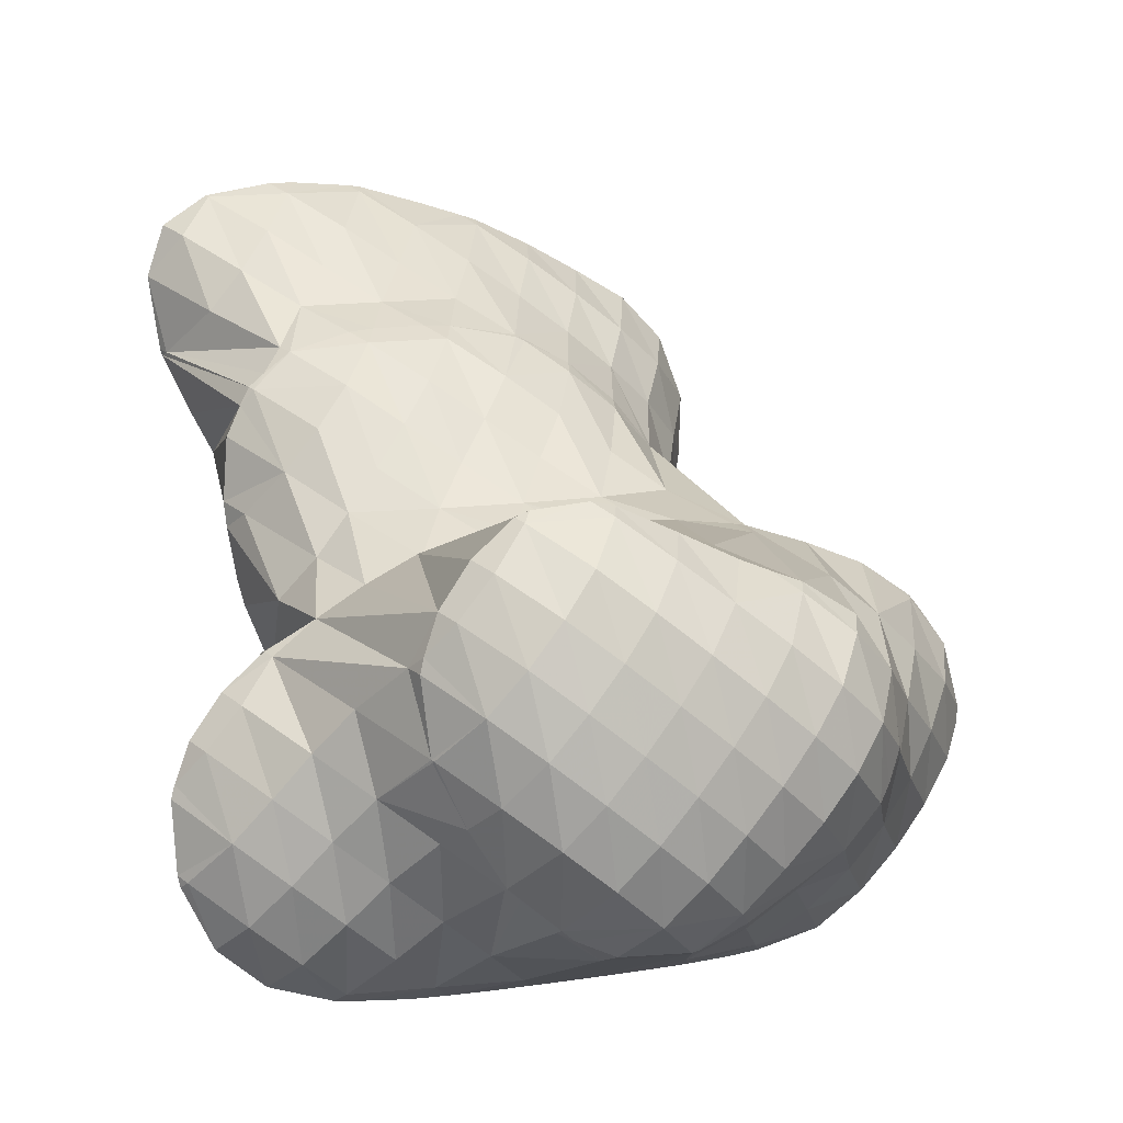
<metadata>
{"format":"obj","ext":"obj","renderer":"f3d","projection":"perspective","resolution":1024,"background":"white","views":[{"elev":-13.8,"azim":-21.0,"up":"+Y"}]}
</metadata>
<code>
v 220.1 186.9 73.35
v 220.2 187.3 73.47
v 220 186.9 73.53
v 219.5 186.1 73.14
v 219.5 186.1 73.11
v 219.5 186.1 73.1
v 220.4 187.9 73.66
v 220 189.2 74.04
v 219.5 188.1 74.65
v 219 187.2 74.67
v 218.5 186.4 74.41
v 218.7 185.5 72.9
v 218 185.6 73.94
v 217.4 184.9 73.34
v 217.9 184.9 72.69
v 217 184.4 72.52
v 220 189.2 74.06
v 219.2 190.1 74.3
v 219.1 189.6 74.69
v 218.5 188.6 75.16
v 218 187.7 75.16
v 217.5 186.9 74.95
v 216.9 186.1 74.61
v 216.4 185.3 74.18
v 216.9 184.3 72.51
v 215.9 184.6 73.5
v 215.5 184.2 72.44
v 218.2 190.5 74.42
v 218.1 190.3 74.66
v 217.5 189.2 75.31
v 217 188.3 75.38
v 216.5 187.4 75.22
v 215.9 186.6 74.93
v 215.4 185.8 74.54
v 214.9 185.1 73.93
v 214.7 184.4 72.5
v 214.4 184.6 72.68
v 214.4 184.6 72.53
v 217.6 190.7 74.44
v 217 190.8 74.47
v 216.5 189.8 75.27
v 216 188.9 75.48
v 215.5 188 75.36
v 214.9 187.2 75.1
v 214.4 186.4 74.71
v 213.9 185.7 74.04
v 213.7 185.1 72.67
v 213.4 185.2 72.72
v 215.8 191.2 74.56
v 215.5 190.5 75.17
v 215 189.5 75.5
v 214.5 188.6 75.42
v 213.9 187.8 75.15
v 213.4 187 74.7
v 212.9 186.4 73.87
v 212.6 186.2 72.98
v 214.6 191.5 74.63
v 214.5 191.2 74.89
v 214 190.2 75.36
v 213.5 189.3 75.3
v 212.9 188.5 75.01
v 212.4 187.8 74.46
v 211.9 187.2 73.33
v 211.9 187.2 73.28
v 214.2 191.5 74.64
v 213.1 191.3 74.55
v 213 191 74.68
v 212.5 190.1 74.68
v 212 189.3 74.34
v 211.5 188.6 73.69
v 211.6 188.8 73.77
v 211.9 187.2 73.29
v 212.9 191.1 74.5
v 212.2 190.4 74.27
v 211.7 189.6 74
v 223.3 188.5 69.86
v 223.5 189.1 70.06
v 223.1 188.4 70.36
v 222.6 187.5 70.38
v 222.8 187.6 69.59
v 222.1 186.7 70.17
v 222.3 186.8 69.33
v 221.6 185.9 69.71
v 221.7 186 69.08
v 221.1 185.3 68.85
v 223.5 189.5 70.16
v 223.1 190.6 70.5
v 222.6 189.7 71.27
v 222.1 188.7 71.63
v 221.6 187.7 71.77
v 221.1 186.9 71.66
v 220.5 186.1 71.25
v 221.1 185.3 68.84
v 220 185.4 70.54
v 219.5 184.8 69.39
v 219.9 184.8 68.69
v 219.3 184.7 68.63
v 222.5 191.2 70.66
v 222.2 191.4 70.73
v 222.2 191.3 70.87
v 221.6 190.1 71.99
v 221.1 189 72.66
v 220.6 187.9 73.32
v 219 185.5 72.22
v 218.5 184.9 71.2
v 218.5 184.5 68.57
v 218 184.5 69.66
v 217.8 184.4 68.52
v 221.4 191.8 70.84
v 221.2 191.9 70.87
v 220.6 190.6 72.51
v 220.1 189.2 73.98
v 216.9 184.3 72.3
v 217 184.3 68.46
v 216.5 184.2 69.79
v 216.2 184.2 68.41
v 220 192.2 70.93
v 219.6 191.2 72.61
v 215.4 184.2 71.89
v 215.5 184.1 68.36
v 214.9 184.1 69.38
v 214.7 183.9 68.32
v 218.7 192.4 70.97
v 218.6 192.2 71.44
v 213.9 184.3 70.52
v 213.9 183.8 68.27
v 213.4 183.9 68.98
v 213.2 183.8 68.23
v 218.5 192.4 70.96
v 217.1 191.4 73.16
v 217.3 192.4 70.93
v 213.4 185.2 72.65
v 212.9 184.9 70.93
v 212.4 184.3 69.85
v 212.2 183.7 68.19
v 211.9 183.8 68.58
v 211.8 183.7 68.18
v 216.7 192.3 70.9
v 215.8 192.2 70.85
v 212.4 186 72.19
v 211.9 185.5 71
v 211.4 184.8 70.2
v 210.9 184.2 69.27
v 210.6 183.9 68.22
v 214.5 191.7 73.4
v 215.1 192.1 70.8
v 214.3 192 70.74
v 211.4 186.8 71.77
v 210.9 186.1 70.93
v 210.4 185.4 70.26
v 209.9 184.8 69.39
v 209.6 184.5 68.38
v 213 191.3 73.8
v 213.7 191.8 70.69
v 212.6 191.5 70.56
v 211.4 188.7 73.35
v 210.9 188.2 71.99
v 210.4 187.6 71.22
v 209.9 186.8 70.64
v 209.4 186.1 69.99
v 208.9 185.6 68.91
v 208.8 185.5 68.68
v 212.5 191.4 70.54
v 211.6 190.8 70.34
v 210.8 190.2 70.13
v 210.1 189.7 69.98
v 210 189.4 70.16
v 209.5 188.5 70.17
v 208.9 187.7 69.79
v 208.5 187 69.12
v 208.5 187.2 69.2
v 208.8 185.7 68.74
v 209.9 189.6 69.93
v 209.2 188.8 69.69
v 208.7 188 69.43
v 223.2 188.7 69.44
v 222.6 187.9 68.95
v 222.1 187.1 68.66
v 221.6 186.3 68.58
v 222.7 190.2 69.41
v 222.2 189.6 68.67
v 221.7 188.8 68.19
v 221.1 188 67.88
v 220.6 187.2 67.72
v 220.1 186.2 67.78
v 219.5 185.2 68.24
v 222.2 191.4 70.57
v 221.7 191 69.12
v 221.2 190.3 68.3
v 220.7 189.6 67.68
v 220.1 188.8 67.29
v 219.6 188 67.13
v 219.1 187 67.19
v 218.6 186.1 67.42
v 218 185 68.01
v 220.7 191.6 69
v 220.2 191.1 67.73
v 219.7 190.6 66.59
v 219.3 189.7 66.13
v 219.4 190.2 66.28
v 218.7 189.1 65.92
v 218.6 189 65.91
v 218.1 188 66.31
v 217.6 186.9 66.69
v 217 185.9 67.17
v 216.5 184.8 67.88
v 219.7 192.4 68.72
v 219.5 191.9 66.77
v 219.4 192.3 66.91
v 219.6 190.7 66.42
v 218.6 189 65.89
v 217.7 188.4 65.69
v 216.6 187.9 65.52
v 216.6 187.9 65.51
v 216.1 186.8 66.41
v 215.5 185.6 67.11
v 215 184.5 67.81
v 219.1 193.2 67.18
v 218.9 193.7 67.32
v 215.1 187.8 65.45
v 215.1 187.6 65.57
v 214.5 186.4 66.66
v 214 185.4 67.18
v 213.5 184.3 67.79
v 217.7 193.3 69.69
v 218.2 194.8 67.65
v 214.9 187.8 65.46
v 213.9 188.1 65.52
v 213.5 187.1 66.5
v 213 186.1 66.97
v 212.5 185.1 67.27
v 211.9 184 67.92
v 218.1 194.9 67.68
v 217.3 195.6 67.87
v 217.2 195.3 68.27
v 216.7 194.1 69.39
v 216.1 192.9 70.23
v 212.9 188.6 65.66
v 212.5 187.7 66.57
v 212 186.7 67
v 211.5 185.7 67.18
v 210.9 184.7 67.55
v 216.3 196.2 68.03
v 216.2 195.9 68.38
v 215.7 194.7 69.23
v 215.1 193.7 69.66
v 214.6 192.6 70.21
v 211.9 189.2 65.84
v 211.5 188.3 66.86
v 211 187.2 67.24
v 210.5 186.3 67.38
v 209.9 185.3 67.73
v 215.4 196.5 68.11
v 215.2 196.6 68.12
v 214.7 195.4 69.02
v 214.1 194.4 69.36
v 213.6 193.5 69.59
v 213.1 192.5 69.95
v 211.1 190 66.05
v 211.1 190 66.13
v 211.1 190.1 66.07
v 210.5 188.7 67.51
v 210 187.7 67.76
v 209.4 186.8 67.95
v 208.9 185.7 68.53
v 213.9 196.6 68.12
v 213.7 196.2 68.46
v 213.2 195.2 69.02
v 212.6 194.2 69.2
v 212.1 193.3 69.24
v 211.6 192.4 69.22
v 211.1 191.6 69.03
v 210.5 190.9 68.36
v 210 189.7 69.37
v 210.4 191.2 66.4
v 209.5 188.9 69.01
v 208.9 188 68.97
v 213.3 196.6 68.09
v 212.4 196.4 68.02
v 212.2 196 68.33
v 211.6 195 68.73
v 211.1 194.1 68.7
v 210.6 193.3 68.37
v 210.1 192.7 67.45
v 210.2 191.7 66.54
v 209.9 192.6 66.81
v 211.9 196.3 67.98
v 210.8 195.8 67.81
v 210.3 195.4 67.67
v 210.1 195 67.7
v 209.7 194.2 67.3
v 209.9 194.8 67.48
v 209.8 193 66.94
v 210.1 195.1 67.59
v 219.2 189.9 65.78
v 220.4 194.7 63.64
v 220.4 194.9 63.69
v 220.3 194.7 63.87
v 219.8 193.5 64.93
v 220.1 193.8 63.34
v 219.6 192.9 63.08
v 219 192.2 62.83
v 218.3 191.6 62.64
v 218.2 191.5 62.72
v 217.7 190.2 63.81
v 217.1 189.1 64.62
v 216.6 187.9 65.45
v 220.4 195.8 63.97
v 220.3 197 64.32
v 219.8 195.9 65.16
v 219.3 194.7 66.14
v 218.2 191.5 62.62
v 216.9 191.1 62.47
v 216.6 191.1 62.45
v 216.2 190.1 63.49
v 215.6 188.9 64.39
v 220.3 197 64.33
v 219.7 198.2 64.67
v 219.3 197.3 65.49
v 218.8 196.2 66.21
v 218.2 194.9 67.56
v 215.2 191.1 62.44
v 215.2 191 62.63
v 214.6 189.7 63.96
v 214.1 188.4 65.06
v 218.8 198.9 64.86
v 218.3 197.8 65.91
v 217.8 196.7 66.7
v 214.7 191.3 62.48
v 214.1 191.5 62.54
v 213.6 190.3 63.9
v 213.1 189.1 65.04
v 217.7 199.3 64.97
v 217.3 198.4 65.94
v 216.8 197.3 66.85
v 213.2 192.2 62.72
v 212.6 190.9 64.18
v 212.1 189.6 65.34
v 216.6 199.7 65.07
v 216.3 199.1 65.79
v 215.8 197.9 66.76
v 215.2 196.6 68.04
v 213.1 192.3 62.75
v 212.2 192.6 63.5
v 212.3 193 62.96
v 211.6 191.3 64.8
v 215.4 200.1 65.16
v 215.3 199.9 65.39
v 214.8 198.6 66.47
v 214.2 197.5 67.31
v 211.4 193.8 63.19
v 211.1 193 64.44
v 210.6 191.6 65.88
v 215 200.1 65.17
v 214.2 200.3 65.19
v 213.8 199.4 66.04
v 213.3 198.3 66.73
v 212.7 197.2 67.38
v 210.6 194.7 63.43
v 210.1 193.1 66.08
v 212.9 200.4 65.21
v 212.8 200.2 65.4
v 212.3 199.1 66.24
v 211.7 198.1 66.65
v 211.2 197 67.02
v 210.7 196 67.53
v 210.4 195 63.51
v 209.9 195.7 63.72
v 212.6 200.4 65.21
v 211.4 200.3 65.16
v 211.3 199.9 65.5
v 210.7 198.9 66.03
v 210.2 198 66.14
v 209.7 197.1 65.82
v 209.2 196.7 64.27
v 209.2 196.7 64.02
v 211 200.3 65.13
v 209.8 199.9 65
v 209.8 199.8 65.05
v 209.2 198.9 65.22
v 208.7 198.2 64.46
v 209.1 196.8 64.06
v 208.7 198.2 64.46
v 209.7 199.9 64.99
v 208.9 199.2 64.77
v 208.7 198.2 64.46
v 220.3 194.8 63.52
v 219.8 194.1 62.89
v 219.3 193.3 62.55
v 218.8 192.5 62.43
v 219.8 196.4 63.3
v 219.3 195.7 62.64
v 218.8 195 62.22
v 218.3 194.1 61.92
v 217.8 193.3 61.74
v 217.2 192.4 61.75
v 216.7 191.4 62.21
v 219.4 197.9 63.67
v 218.9 197.2 62.91
v 218.3 196.4 62.43
v 217.8 195.6 62.08
v 217.3 194.8 61.81
v 216.8 194 61.6
v 216.3 193.1 61.51
v 215.7 192.2 61.69
v 218.4 198.5 63.63
v 217.9 197.8 62.91
v 217.3 197.1 62.47
v 216.8 196.3 62.14
v 216.3 195.4 61.87
v 215.8 194.6 61.65
v 215.2 193.7 61.53
v 214.7 192.8 61.63
v 214.2 191.7 62.37
v 217.4 199.1 63.9
v 216.8 198.4 63.08
v 216.3 197.6 62.61
v 215.8 196.8 62.27
v 215.3 196 62
v 214.8 195.2 61.79
v 214.2 194.3 61.68
v 213.7 193.4 61.82
v 213.2 192.2 62.67
v 216.4 199.6 64.3
v 215.8 199 63.32
v 215.3 198.2 62.79
v 214.8 197.4 62.44
v 214.3 196.6 62.17
v 213.8 195.8 61.97
v 213.2 194.9 61.9
v 212.7 193.9 62.17
v 215.3 200 64.9
v 214.8 199.5 63.66
v 214.3 198.8 63.03
v 213.8 198 62.64
v 213.3 197.2 62.36
v 212.8 196.3 62.18
v 212.2 195.5 62.17
v 211.7 194.4 62.61
v 213.8 200 64.18
v 213.3 199.3 63.36
v 212.8 198.6 62.89
v 212.3 197.8 62.59
v 211.8 196.9 62.44
v 211.2 196 62.53
v 210.7 194.9 63.23
v 212.8 200.4 64.98
v 212.3 199.8 63.84
v 211.8 199.1 63.24
v 211.3 198.3 62.9
v 210.7 197.4 62.8
v 210.2 196.4 63.08
v 211.3 200.2 64.71
v 210.8 199.6 63.81
v 210.3 198.8 63.38
v 209.7 197.9 63.36
v 209.2 196.8 63.94
v 209.8 199.9 64.92
v 209.2 199.1 64.29
v 208.7 198.2 64.46
g foo
f 1 2 3
f 1 3 4
f 1 4 5
f 6 5 4
f 7 8 9
f 7 9 2
f 2 9 3
f 3 9 10
f 11 4 10
f 4 3 10
f 6 4 12
f 12 4 13
f 13 4 11
f 12 13 14
f 12 14 15
f 16 15 14
f 17 18 19
f 17 19 8
f 8 19 9
f 9 19 20
f 21 10 20
f 10 9 20
f 22 11 21
f 11 10 21
f 23 13 22
f 13 11 22
f 24 14 23
f 14 13 23
f 16 14 25
f 25 14 26
f 26 14 24
f 27 25 26
f 28 29 19
f 28 19 18
f 30 20 29
f 20 19 29
f 31 21 30
f 21 20 30
f 32 22 31
f 22 21 31
f 33 23 32
f 23 22 32
f 34 24 33
f 24 23 33
f 35 26 34
f 26 24 34
f 27 26 36
f 36 26 37
f 37 26 35
f 38 36 37
f 28 39 29
f 40 41 39
f 39 41 29
f 29 41 30
f 42 31 41
f 31 30 41
f 43 32 42
f 32 31 42
f 44 33 43
f 33 32 43
f 45 34 44
f 34 33 44
f 46 35 45
f 35 34 45
f 47 37 48
f 48 37 46
f 46 37 35
f 47 38 37
f 49 50 41
f 49 41 40
f 51 42 50
f 42 41 50
f 52 43 51
f 43 42 51
f 53 44 52
f 44 43 52
f 54 45 53
f 45 44 53
f 55 46 54
f 46 45 54
f 48 46 55
f 48 55 56
f 57 58 50
f 57 50 49
f 59 51 58
f 51 50 58
f 60 52 59
f 52 51 59
f 61 53 60
f 53 52 60
f 62 54 61
f 54 53 61
f 63 55 62
f 55 54 62
f 56 55 63
f 56 63 64
f 57 65 58
f 66 67 65
f 65 67 58
f 58 67 59
f 68 60 67
f 60 59 67
f 69 61 68
f 61 60 68
f 70 62 71
f 71 62 69
f 69 62 61
f 72 63 62
f 72 62 70
f 72 64 63
f 66 73 67
f 74 68 67
f 74 67 73
f 75 69 68
f 75 68 74
f 75 71 69
f 76 77 78
f 76 78 79
f 76 79 80
f 80 79 81
f 80 81 82
f 82 81 83
f 82 83 84
f 85 84 83
f 86 87 88
f 86 88 77
f 77 88 78
f 78 88 89
f 90 79 89
f 79 78 89
f 91 81 90
f 81 79 90
f 92 83 91
f 83 81 91
f 85 83 93
f 93 83 94
f 94 83 92
f 93 94 95
f 93 95 96
f 97 96 95
f 98 99 100
f 98 100 87
f 87 100 88
f 88 100 101
f 102 89 101
f 89 88 101
f 103 90 102
f 90 89 102
f 2 1 103
f 1 91 103
f 91 90 103
f 92 1 5
f 92 91 1
f 5 6 92
f 6 104 92
f 104 94 92
f 105 95 104
f 95 94 104
f 97 95 106
f 106 95 107
f 107 95 105
f 108 106 107
f 99 109 100
f 110 111 109
f 109 111 100
f 100 111 101
f 112 102 111
f 102 101 111
f 8 7 112
f 7 103 112
f 103 102 112
f 103 7 2
f 104 6 12
f 105 12 15
f 105 104 12
f 15 16 105
f 16 113 105
f 113 107 105
f 108 107 114
f 114 107 115
f 115 107 113
f 116 114 115
f 117 118 111
f 117 111 110
f 18 17 118
f 17 112 118
f 112 111 118
f 112 17 8
f 113 16 25
f 25 27 113
f 27 119 113
f 119 115 113
f 116 115 120
f 120 115 121
f 121 115 119
f 122 120 121
f 123 124 118
f 123 118 117
f 118 28 18
f 118 124 28
f 119 27 36
f 36 38 119
f 38 125 119
f 125 121 119
f 122 121 126
f 126 121 127
f 127 121 125
f 128 126 127
f 123 129 124
f 130 39 28
f 130 28 124
f 130 124 131
f 131 124 129
f 130 40 39
f 132 47 48
f 38 47 125
f 47 132 125
f 132 133 125
f 134 127 133
f 127 125 133
f 128 127 135
f 135 127 136
f 136 127 134
f 137 135 136
f 131 138 130
f 130 138 40
f 138 139 40
f 139 49 40
f 140 48 56
f 140 132 48
f 141 133 140
f 133 132 140
f 142 134 141
f 134 133 141
f 143 136 142
f 136 134 142
f 137 136 143
f 137 143 144
f 145 57 146
f 146 57 139
f 139 57 49
f 147 145 146
f 148 56 64
f 148 140 56
f 149 141 148
f 141 140 148
f 150 142 149
f 142 141 149
f 151 143 150
f 143 142 150
f 144 143 151
f 144 151 152
f 145 65 57
f 66 65 145
f 66 145 147
f 66 147 153
f 153 147 154
f 155 153 154
f 156 70 71
f 156 72 70
f 156 157 72
f 64 72 148
f 72 157 148
f 157 158 148
f 159 149 158
f 149 148 158
f 160 150 159
f 150 149 159
f 161 151 160
f 151 150 160
f 152 151 161
f 152 161 162
f 153 73 66
f 155 163 153
f 153 163 73
f 73 163 74
f 74 163 75
f 163 164 75
f 71 75 156
f 156 75 165
f 165 75 164
f 166 167 165
f 165 167 156
f 156 167 157
f 168 158 167
f 158 157 167
f 169 159 168
f 159 158 168
f 170 160 171
f 171 160 169
f 169 160 159
f 172 161 160
f 172 160 170
f 172 162 161
f 166 173 167
f 174 168 167
f 174 167 173
f 175 169 168
f 175 168 174
f 175 171 169
f 176 77 76
f 176 76 80
f 176 80 177
f 177 80 82
f 177 82 178
f 178 82 84
f 178 84 179
f 179 84 85
f 180 87 86
f 77 176 86
f 86 176 180
f 180 176 181
f 182 181 177
f 181 176 177
f 183 182 178
f 182 177 178
f 184 183 179
f 183 178 179
f 93 185 85
f 85 185 179
f 179 185 184
f 185 93 96
f 185 96 186
f 186 96 97
f 187 99 98
f 87 180 98
f 98 180 187
f 187 180 188
f 189 188 181
f 188 180 181
f 190 189 182
f 189 181 182
f 191 190 183
f 190 182 183
f 192 191 184
f 191 183 184
f 193 192 185
f 192 184 185
f 194 193 186
f 193 185 186
f 106 195 97
f 97 195 186
f 186 195 194
f 195 106 108
f 187 109 99
f 109 187 110
f 110 187 196
f 196 187 188
f 197 196 189
f 196 188 189
f 198 197 190
f 197 189 190
f 199 200 191
f 200 198 191
f 198 190 191
f 201 199 202
f 199 191 202
f 191 192 202
f 203 202 193
f 202 192 193
f 204 203 194
f 203 193 194
f 205 204 195
f 204 194 195
f 114 206 108
f 108 206 195
f 195 206 205
f 206 114 116
f 207 117 110
f 207 110 196
f 208 209 197
f 209 207 197
f 207 196 197
f 210 197 198
f 210 208 197
f 210 198 200
f 201 202 211
f 212 202 203
f 212 211 202
f 213 203 204
f 213 212 203
f 214 213 215
f 213 204 215
f 204 205 215
f 216 215 206
f 215 205 206
f 120 217 116
f 116 217 206
f 206 217 216
f 217 120 122
f 218 219 207
f 207 219 117
f 117 219 123
f 218 207 209
f 220 215 221
f 220 214 215
f 222 221 216
f 221 215 216
f 223 222 217
f 222 216 217
f 126 224 122
f 122 224 217
f 217 224 223
f 224 126 128
f 129 123 225
f 225 123 226
f 226 123 219
f 225 131 129
f 220 221 227
f 228 227 229
f 227 221 229
f 221 222 229
f 230 229 223
f 229 222 223
f 231 230 224
f 230 223 224
f 135 232 128
f 128 232 224
f 224 232 231
f 232 135 137
f 233 234 235
f 233 235 226
f 226 235 225
f 225 235 236
f 138 131 237
f 131 225 237
f 225 236 237
f 237 139 138
f 238 229 239
f 238 228 229
f 240 239 230
f 239 229 230
f 241 240 231
f 240 230 231
f 242 241 232
f 241 231 232
f 232 137 144
f 232 144 242
f 243 244 235
f 243 235 234
f 245 236 244
f 236 235 244
f 246 237 245
f 237 236 245
f 146 139 247
f 139 237 247
f 237 246 247
f 247 147 146
f 248 239 249
f 248 238 239
f 250 249 240
f 249 239 240
f 251 250 241
f 250 240 241
f 252 251 242
f 251 241 242
f 242 144 152
f 242 152 252
f 243 253 244
f 254 255 253
f 253 255 244
f 244 255 245
f 256 246 255
f 246 245 255
f 257 247 256
f 247 246 256
f 154 147 258
f 147 247 258
f 247 257 258
f 258 155 154
f 259 260 261
f 259 248 260
f 248 249 260
f 249 262 260
f 263 262 250
f 262 249 250
f 264 263 251
f 263 250 251
f 265 264 252
f 264 251 252
f 252 152 162
f 252 162 265
f 266 267 255
f 266 255 254
f 268 256 267
f 256 255 267
f 269 257 268
f 257 256 268
f 270 258 269
f 258 257 269
f 163 155 271
f 155 258 271
f 258 270 271
f 271 164 163
f 271 272 164
f 272 165 164
f 272 273 165
f 260 274 166
f 260 166 165
f 261 165 273
f 261 273 275
f 260 165 261
f 276 274 262
f 274 260 262
f 277 276 263
f 276 262 263
f 171 277 170
f 170 277 264
f 264 277 263
f 265 172 170
f 265 170 264
f 265 162 172
f 266 278 267
f 279 280 278
f 278 280 267
f 267 280 268
f 281 269 280
f 269 268 280
f 282 270 281
f 270 269 281
f 283 271 282
f 271 270 282
f 284 272 283
f 272 271 283
f 285 273 286
f 286 273 284
f 284 273 272
f 173 166 274
f 275 273 285
f 276 174 173
f 276 173 274
f 277 175 174
f 277 174 276
f 277 171 175
f 279 287 280
f 288 281 280
f 288 280 287
f 289 290 288
f 288 290 281
f 281 290 282
f 291 283 292
f 292 283 290
f 290 283 282
f 293 284 283
f 293 283 291
f 293 286 284
f 289 294 290
f 294 292 290
f 295 200 199
f 295 199 201
f 296 297 298
f 296 298 299
f 296 299 300
f 209 208 299
f 299 208 300
f 300 208 301
f 210 302 208
f 302 301 208
f 303 295 304
f 295 303 302
f 295 302 200
f 210 200 302
f 211 305 201
f 201 305 295
f 295 305 304
f 305 211 212
f 305 212 306
f 306 212 213
f 306 213 307
f 307 213 214
f 308 309 310
f 308 310 297
f 297 310 298
f 298 310 311
f 219 218 311
f 218 299 311
f 299 298 311
f 299 218 209
f 303 304 312
f 313 304 305
f 313 312 304
f 314 313 315
f 313 305 315
f 305 306 315
f 316 315 307
f 315 306 307
f 307 214 220
f 307 220 316
f 317 318 319
f 317 319 309
f 309 319 310
f 310 319 320
f 321 311 320
f 311 310 320
f 311 226 219
f 311 321 226
f 322 315 323
f 322 314 315
f 324 323 316
f 323 315 316
f 227 325 220
f 220 325 316
f 316 325 324
f 325 227 228
f 326 327 319
f 326 319 318
f 328 320 327
f 320 319 327
f 234 233 328
f 233 321 328
f 321 320 328
f 321 233 226
f 322 323 329
f 330 329 331
f 329 323 331
f 323 324 331
f 332 331 325
f 331 324 325
f 325 228 238
f 325 238 332
f 333 334 327
f 333 327 326
f 335 328 334
f 328 327 334
f 328 243 234
f 328 335 243
f 336 331 337
f 336 330 331
f 338 337 332
f 337 331 332
f 332 238 248
f 332 248 338
f 339 340 334
f 339 334 333
f 341 335 340
f 335 334 340
f 253 243 342
f 243 335 342
f 335 341 342
f 342 254 253
f 343 344 345
f 343 336 344
f 336 337 344
f 337 346 344
f 261 346 259
f 259 346 338
f 338 346 337
f 338 248 259
f 347 348 340
f 347 340 339
f 349 341 348
f 341 340 348
f 350 342 349
f 342 341 349
f 342 266 254
f 342 350 266
f 351 344 352
f 351 345 344
f 353 352 346
f 352 344 346
f 346 261 275
f 346 275 353
f 347 354 348
f 355 356 354
f 354 356 348
f 348 356 349
f 357 350 356
f 350 349 356
f 278 266 358
f 266 350 358
f 350 357 358
f 358 279 278
f 359 352 360
f 359 351 352
f 286 360 285
f 285 360 353
f 353 360 352
f 353 275 285
f 361 362 356
f 361 356 355
f 363 357 362
f 357 356 362
f 364 358 363
f 358 357 363
f 287 279 365
f 279 358 365
f 358 364 365
f 365 288 287
f 365 366 288
f 366 289 288
f 292 367 291
f 292 368 367
f 360 293 359
f 359 293 367
f 367 293 291
f 360 286 293
f 361 369 362
f 370 371 369
f 369 371 362
f 362 371 363
f 372 364 371
f 364 363 371
f 373 365 372
f 365 364 372
f 374 366 373
f 366 365 373
f 294 289 375
f 289 366 375
f 366 374 375
f 375 376 294
f 294 376 292
f 292 376 368
f 370 377 371
f 378 379 377
f 377 379 371
f 371 379 372
f 380 373 379
f 373 372 379
f 381 374 380
f 374 373 380
f 382 375 383
f 383 375 381
f 381 375 374
f 382 376 375
f 378 384 379
f 385 380 379
f 385 379 384
f 386 381 380
f 386 380 385
f 386 383 381
f 387 297 296
f 387 296 300
f 387 300 388
f 388 300 301
f 388 301 389
f 389 301 302
f 389 302 390
f 390 302 303
f 391 309 308
f 297 387 308
f 308 387 391
f 391 387 392
f 393 392 388
f 392 387 388
f 394 393 389
f 393 388 389
f 395 394 390
f 394 389 390
f 312 396 303
f 303 396 390
f 390 396 395
f 396 312 313
f 396 313 397
f 397 313 314
f 398 318 317
f 309 391 317
f 317 391 398
f 398 391 399
f 400 399 392
f 399 391 392
f 401 400 393
f 400 392 393
f 402 401 394
f 401 393 394
f 403 402 395
f 402 394 395
f 404 403 396
f 403 395 396
f 405 404 397
f 404 396 397
f 397 314 322
f 397 322 405
f 406 326 318
f 406 318 398
f 407 406 399
f 406 398 399
f 408 407 400
f 407 399 400
f 409 408 401
f 408 400 401
f 410 409 402
f 409 401 402
f 411 410 403
f 410 402 403
f 412 411 404
f 411 403 404
f 413 412 405
f 412 404 405
f 329 414 322
f 322 414 405
f 405 414 413
f 414 329 330
f 415 333 326
f 415 326 406
f 416 415 407
f 415 406 407
f 417 416 408
f 416 407 408
f 418 417 409
f 417 408 409
f 419 418 410
f 418 409 410
f 420 419 411
f 419 410 411
f 421 420 412
f 420 411 412
f 422 421 413
f 421 412 413
f 423 422 414
f 422 413 414
f 414 330 336
f 414 336 423
f 424 339 333
f 424 333 415
f 425 424 416
f 424 415 416
f 426 425 417
f 425 416 417
f 427 426 418
f 426 417 418
f 428 427 419
f 427 418 419
f 429 428 420
f 428 419 420
f 430 429 421
f 429 420 421
f 431 430 422
f 430 421 422
f 345 431 343
f 343 431 423
f 423 431 422
f 423 336 343
f 432 347 339
f 432 339 424
f 433 432 425
f 432 424 425
f 434 433 426
f 433 425 426
f 435 434 427
f 434 426 427
f 436 435 428
f 435 427 428
f 437 436 429
f 436 428 429
f 438 437 430
f 437 429 430
f 439 438 431
f 438 430 431
f 431 345 351
f 431 351 439
f 432 354 347
f 354 432 355
f 355 432 440
f 440 432 433
f 441 440 434
f 440 433 434
f 442 441 435
f 441 434 435
f 443 442 436
f 442 435 436
f 444 443 437
f 443 436 437
f 445 444 438
f 444 437 438
f 446 445 439
f 445 438 439
f 439 351 359
f 439 359 446
f 447 361 355
f 447 355 440
f 448 447 441
f 447 440 441
f 449 448 442
f 448 441 442
f 450 449 443
f 449 442 443
f 451 450 444
f 450 443 444
f 452 451 445
f 451 444 445
f 368 452 367
f 367 452 446
f 446 452 445
f 446 359 367
f 447 369 361
f 369 447 370
f 370 447 453
f 453 447 448
f 454 453 449
f 453 448 449
f 455 454 450
f 454 449 450
f 456 455 451
f 455 450 451
f 457 456 452
f 456 451 452
f 452 368 376
f 452 376 457
f 453 377 370
f 377 453 378
f 378 453 458
f 458 453 454
f 459 458 455
f 458 454 455
f 460 459 456
f 459 455 456
f 383 460 382
f 382 460 457
f 457 460 456
f 457 376 382
f 458 384 378
f 459 385 384
f 459 384 458
f 460 386 385
f 460 385 459
f 460 383 386
g

</code>
